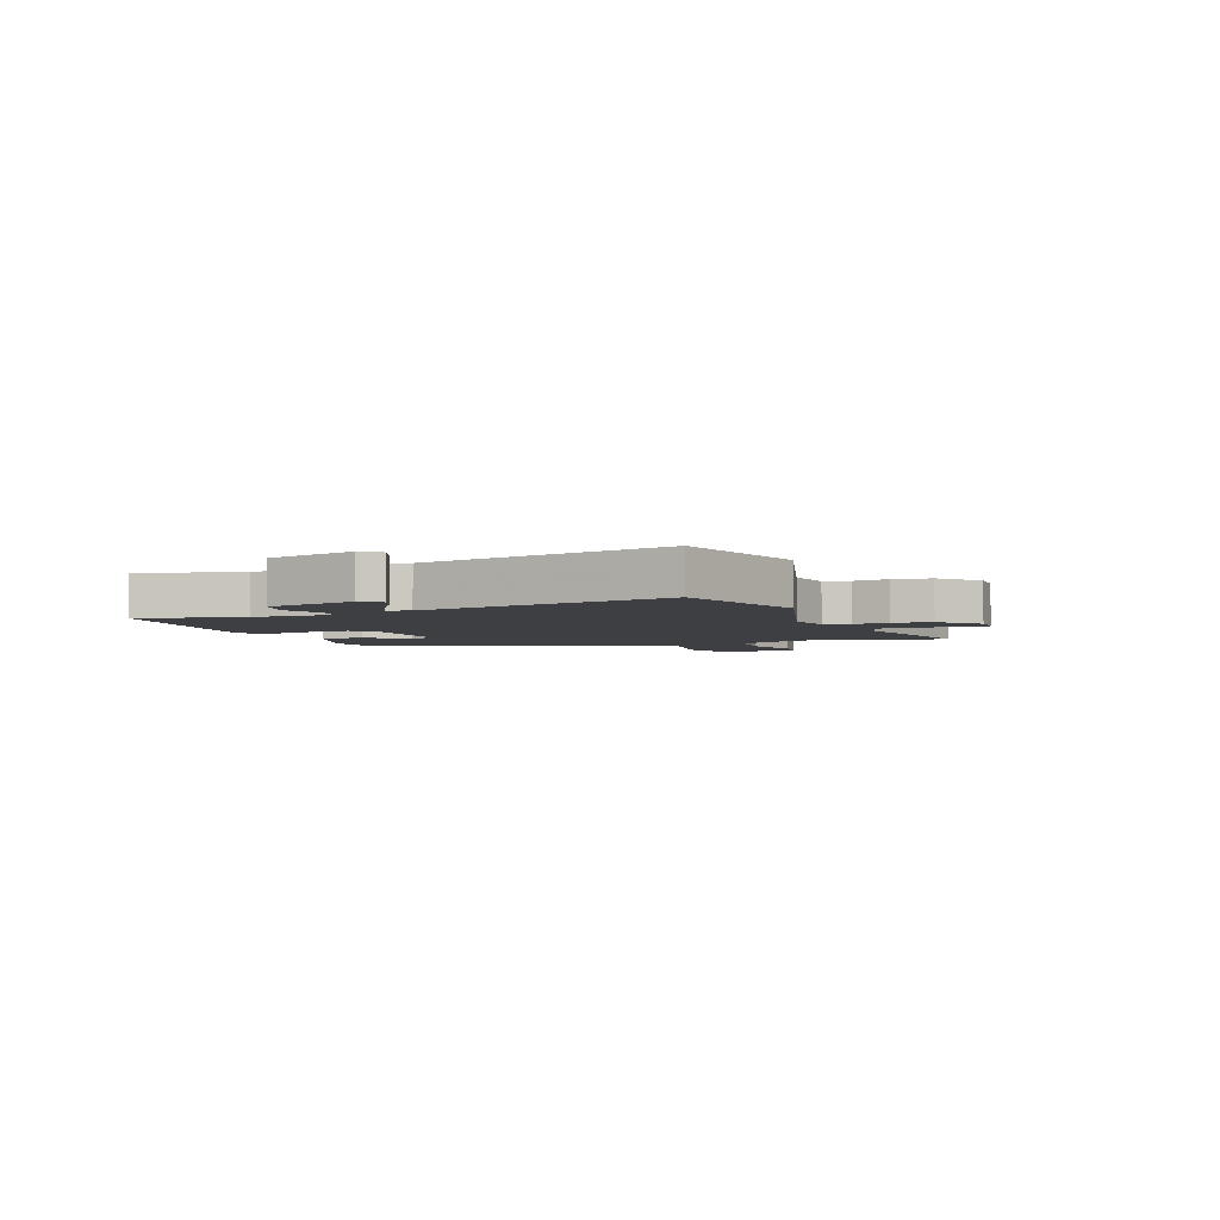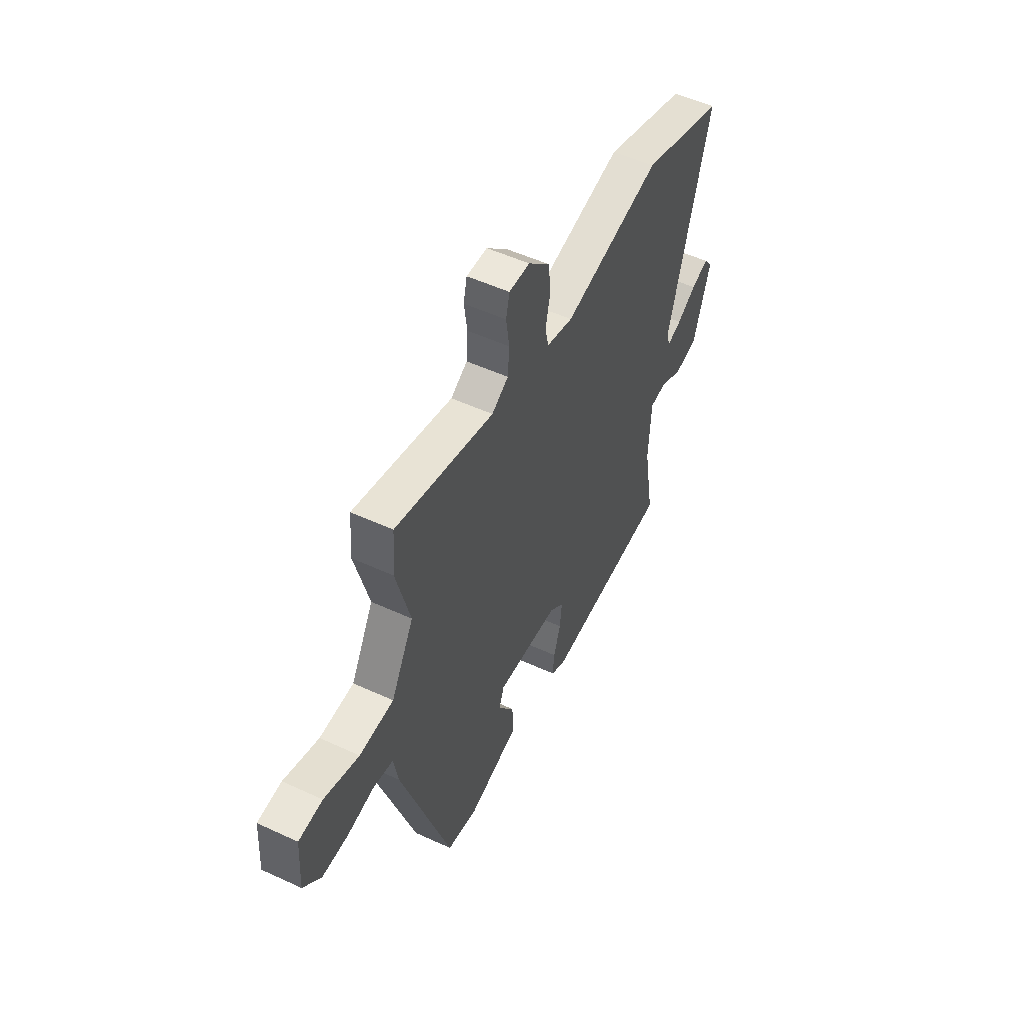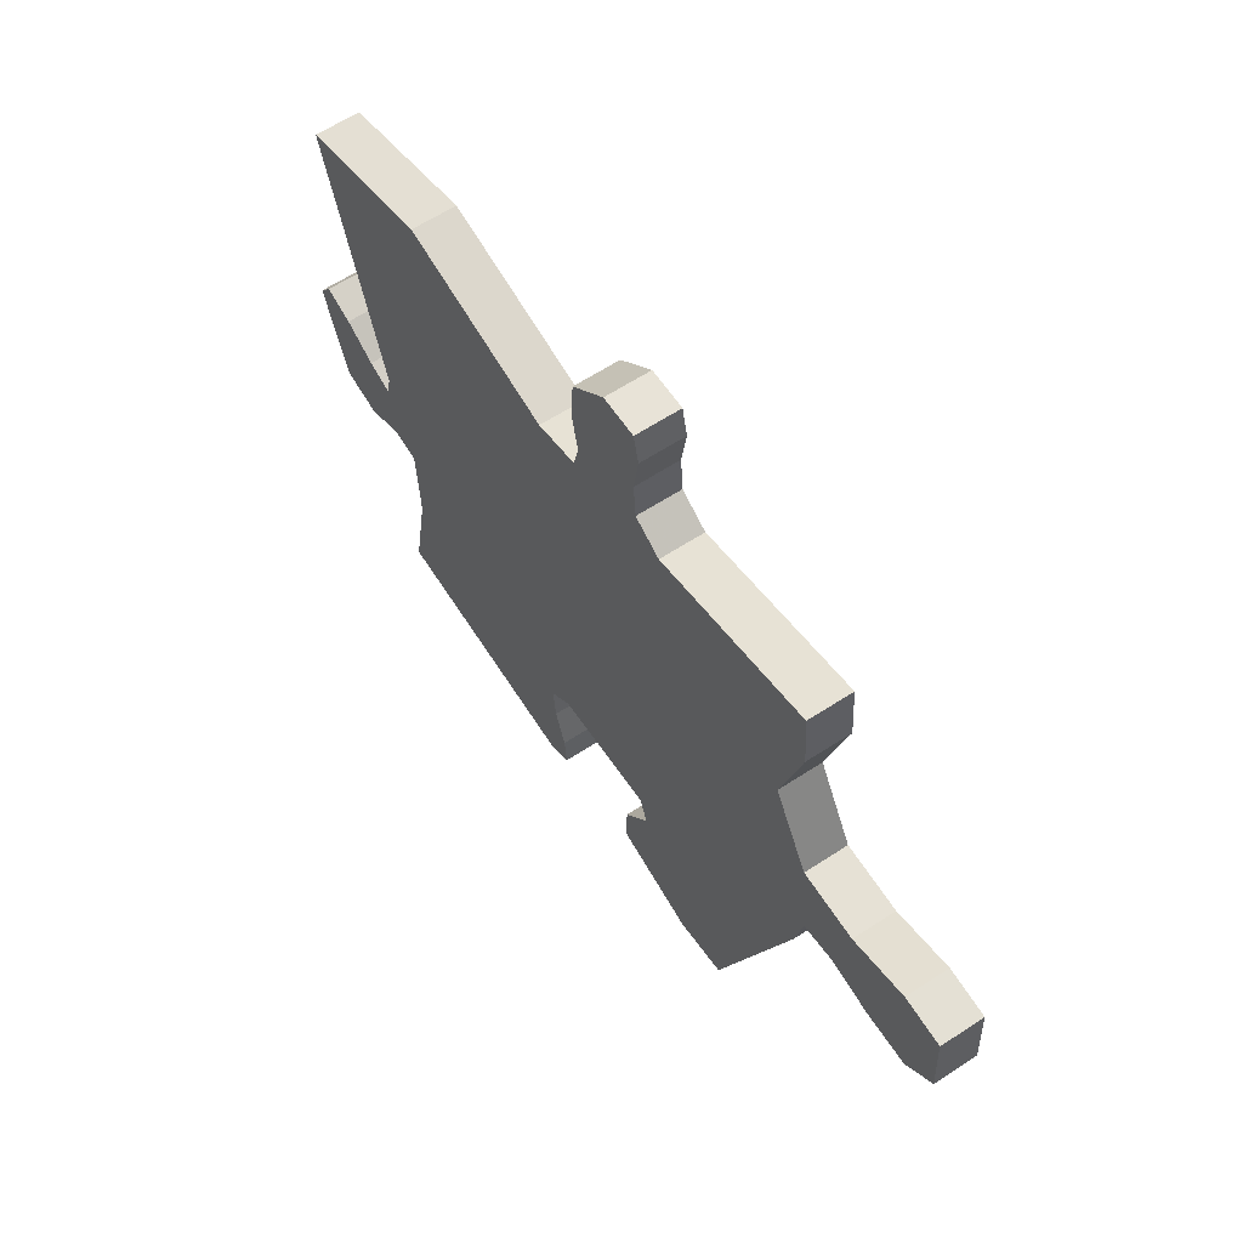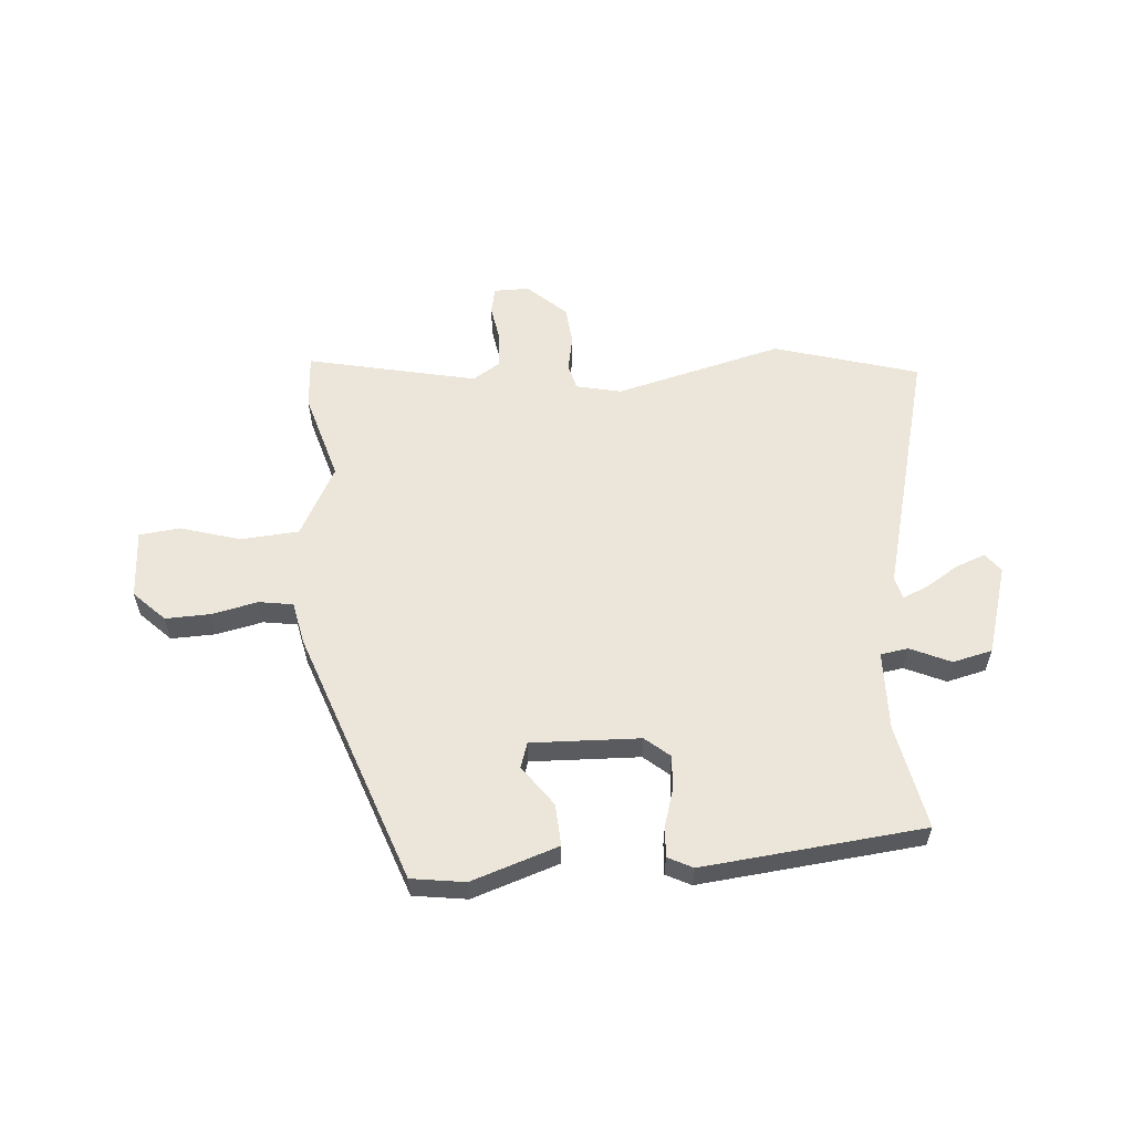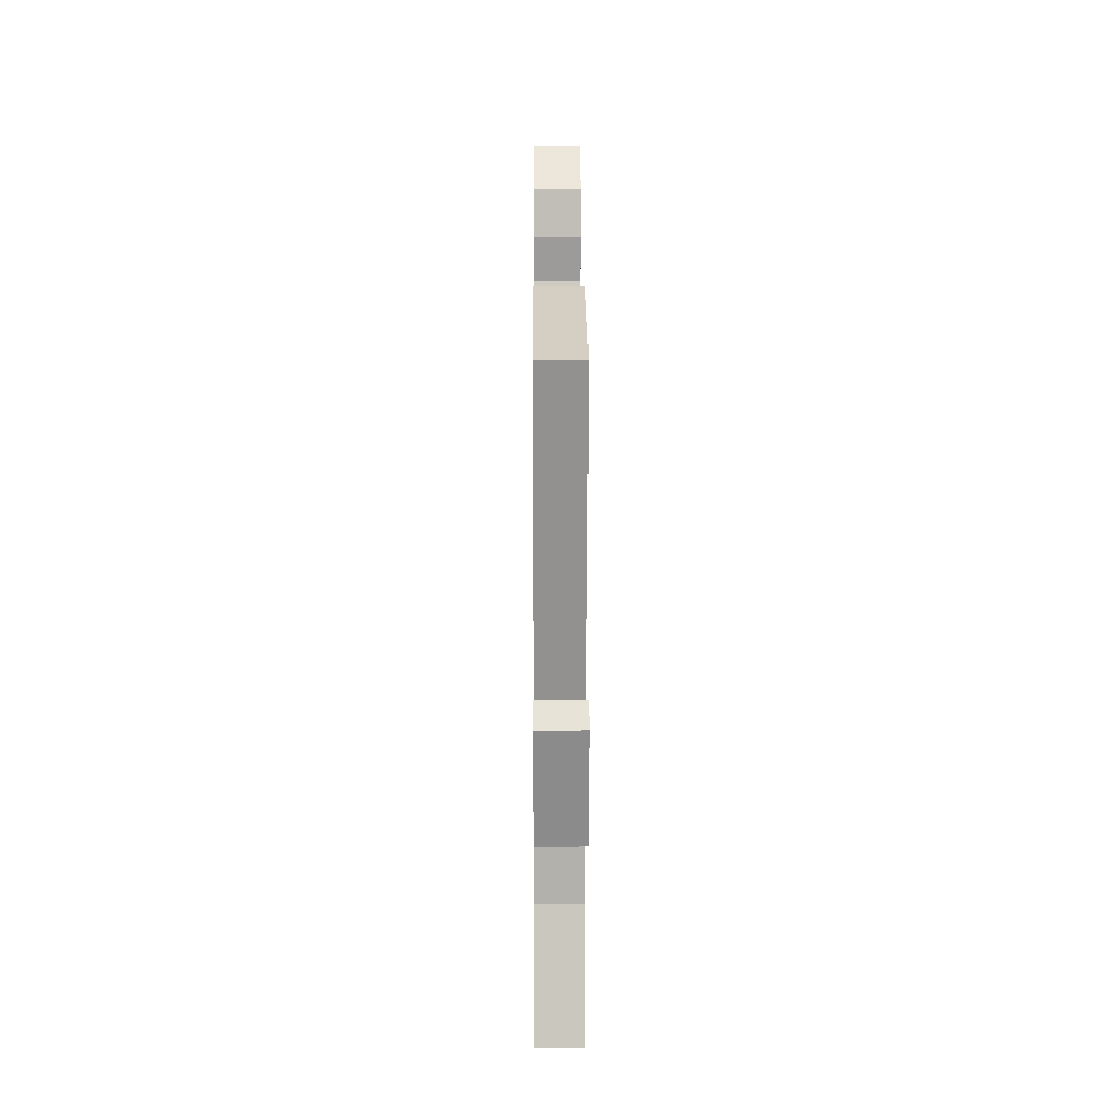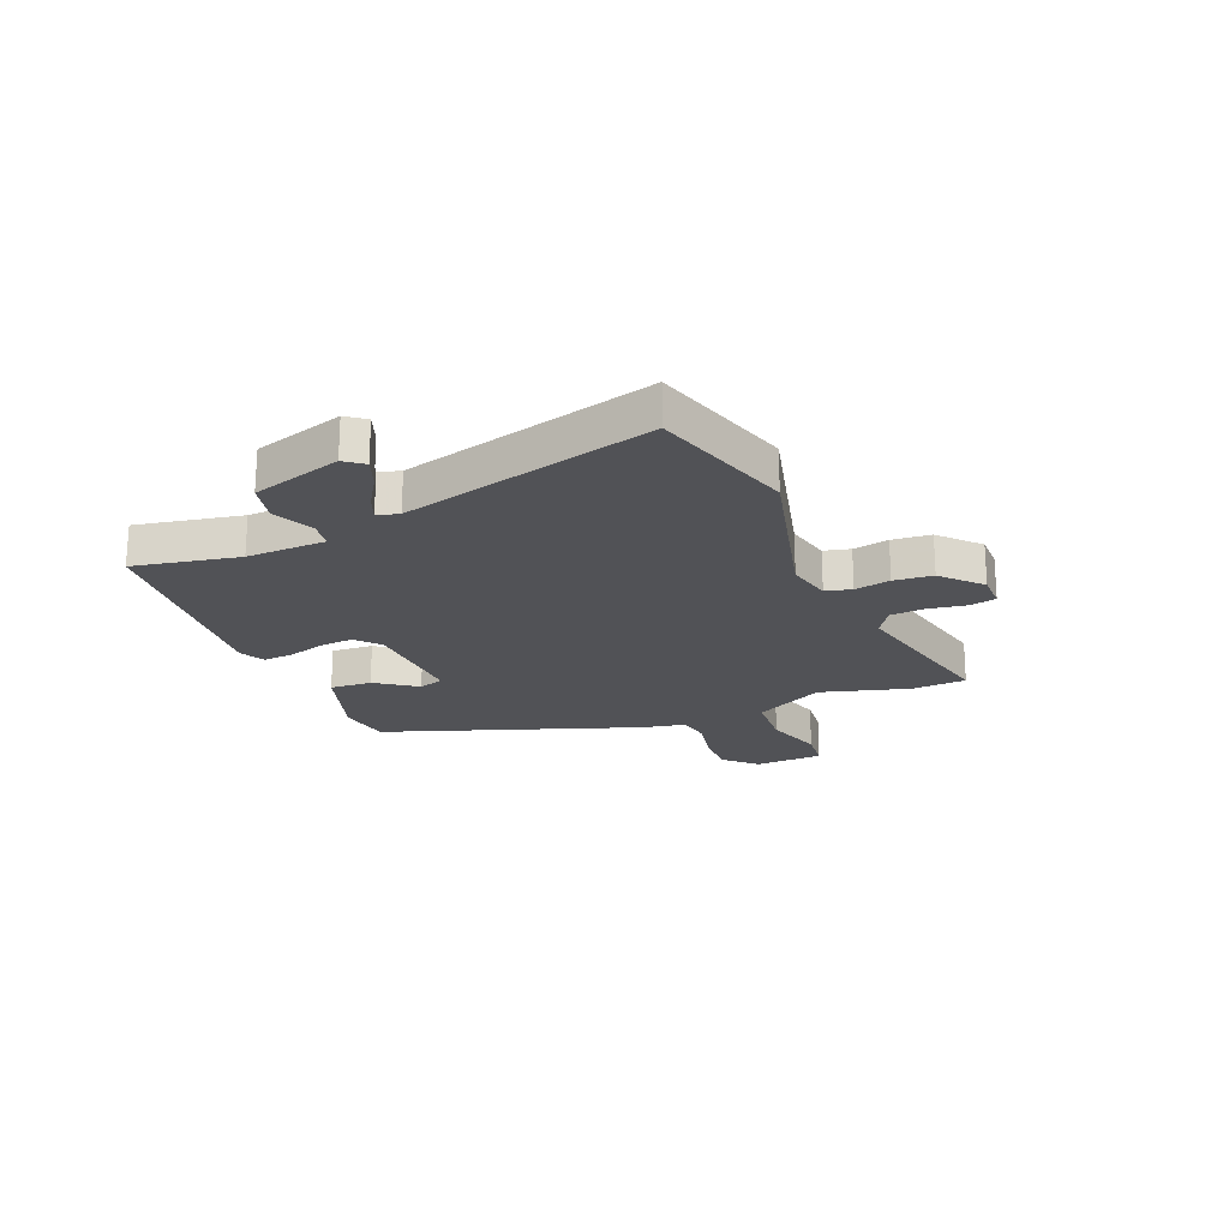
<metadata>
{"format":"obj","ext":"obj","renderer":"f3d","projection":"perspective","resolution":1024,"background":"white","views":[{"elev":-3.8,"azim":-71.1,"up":"+Y"},{"elev":52.2,"azim":116.5,"up":"+Z"},{"elev":62.3,"azim":56.5,"up":"+Z"},{"elev":57.5,"azim":174.3,"up":"+Y"},{"elev":8.2,"azim":-90.4,"up":"+Z"},{"elev":-21.2,"azim":-68.4,"up":"+Y"}]}
</metadata>
<code>
v 0.371 0.07 -0.508
v 0.273 0.07 -0.524
v 0.113 0.07 -0.474
v 0.116 0.07 -0.397
v 0.168 0.07 -0.322
v 0.152 0.07 -0.276
v -0.047 0.07 -0.287
v -0.091 0.07 -0.326
v -0.085 0.07 -0.388
v -0.063 0.07 -0.456
v -0.058 0.07 -0.512
v -0.103 0.07 -0.536
v -0.509 0.07 -0.502
v -0.475 0.07 -0.309
v -0.482 0.07 -0.163
v -0.533 0.07 -0.156
v -0.606 0.07 -0.191
v -0.679 0.07 -0.175
v -0.732 0.07 -0.011
v -0.706 0.07 0.024
v -0.651 0.07 0.004
v -0.59 0.07 -0.033
v -0.544 0.07 -0.051
v -0.534 0.07 -0.011
v -0.664 0.07 0.448
v -0.401 0.07 0.531
v -0.093 0.07 0.458
v -0.01 0.07 0.478
v 0.001 0.07 0.526
v -0.013 0.07 0.591
v -0.008 0.07 0.662
v 0.061 0.07 0.728
v 0.126 0.07 0.729
v 0.137 0.07 0.681
v 0.127 0.07 0.612
v 0.132 0.07 0.548
v 0.184 0.07 0.516
v 0.493 0.07 0.59
v 0.501 0.07 0.49
v 0.457 0.07 0.326
v 0.528 0.07 0.198
v 0.635 0.07 0.192
v 0.744 0.07 0.227
v 0.819 0.07 0.22
v 0.827 0.07 0.093
v 0.772 0.07 0.036
v 0.69 0.07 0.037
v 0.605 0.07 0.054
v 0.543 0.07 0.043
v 0.528 0.07 -0.037
v 0.371 0 -0.508
v 0.273 0 -0.524
v 0.113 0 -0.474
v 0.116 0 -0.397
v 0.168 0 -0.322
v 0.152 0 -0.276
v -0.047 0 -0.287
v -0.091 0 -0.326
v -0.085 0 -0.388
v -0.063 0 -0.456
v -0.058 0 -0.512
v -0.103 0 -0.536
v -0.509 0 -0.502
v -0.475 0 -0.309
v -0.482 0 -0.163
v -0.533 0 -0.156
v -0.606 0 -0.191
v -0.679 0 -0.175
v -0.732 0 -0.011
v -0.706 0 0.024
v -0.651 0 0.004
v -0.59 0 -0.033
v -0.544 0 -0.051
v -0.534 0 -0.011
v -0.664 0 0.448
v -0.401 0 0.531
v -0.093 0 0.458
v -0.01 0 0.478
v 0.001 0 0.526
v -0.013 0 0.591
v -0.008 0 0.662
v 0.061 0 0.728
v 0.126 0 0.729
v 0.137 0 0.681
v 0.127 0 0.612
v 0.132 0 0.548
v 0.184 0 0.516
v 0.493 0 0.59
v 0.501 0 0.49
v 0.457 0 0.326
v 0.528 0 0.198
v 0.635 0 0.192
v 0.744 0 0.227
v 0.819 0 0.22
v 0.827 0 0.093
v 0.772 0 0.036
v 0.69 0 0.037
v 0.605 0 0.054
v 0.543 0 0.043
v 0.528 0 -0.037
f 3 4 5
f 2 3 5
f 1 2 5
f 50 1 5
f 49 50 5
f 46 47 48
f 45 46 48
f 44 45 48
f 43 44 48
f 42 43 48
f 41 42 48 49
f 49 5 6
f 41 49 6
f 40 41 6
f 40 6 7
f 39 40 7
f 38 39 7
f 37 38 7
f 33 34 35
f 32 33 35
f 31 32 35
f 30 31 35
f 29 30 35
f 28 29 35 36
f 24 25 26 27
f 23 24 27 28
f 20 21 22
f 19 20 22
f 18 19 22
f 17 18 22
f 16 17 22
f 15 16 22 23
f 12 13 14
f 11 12 14
f 10 11 14
f 9 10 14
f 8 9 14 15
f 28 36 37
f 23 28 37
f 15 23 37
f 8 15 37
f 7 8 37
f 55 54 53
f 55 53 52
f 55 52 51
f 55 51 100
f 55 100 99
f 98 97 96
f 98 96 95
f 98 95 94
f 98 94 93
f 98 93 92
f 99 98 92 91
f 56 55 99
f 56 99 91
f 56 91 90
f 57 56 90
f 57 90 89
f 57 89 88
f 57 88 87
f 85 84 83
f 85 83 82
f 85 82 81
f 85 81 80
f 85 80 79
f 86 85 79 78
f 77 76 75 74
f 78 77 74 73
f 72 71 70
f 72 70 69
f 72 69 68
f 72 68 67
f 72 67 66
f 73 72 66 65
f 64 63 62
f 64 62 61
f 64 61 60
f 64 60 59
f 65 64 59 58
f 87 86 78
f 87 78 73
f 87 73 65
f 87 65 58
f 87 58 57
f 1 51 52 2
f 2 52 53 3
f 3 53 54 4
f 4 54 55 5
f 5 55 56 6
f 6 56 57 7
f 7 57 58 8
f 8 58 59 9
f 9 59 60 10
f 10 60 61 11
f 11 61 62 12
f 12 62 63 13
f 13 63 64 14
f 14 64 65 15
f 15 65 66 16
f 16 66 67 17
f 17 67 68 18
f 18 68 69 19
f 19 69 70 20
f 20 70 71 21
f 21 71 72 22
f 22 72 73 23
f 23 73 74 24
f 24 74 75 25
f 25 75 76 26
f 26 76 77 27
f 27 77 78 28
f 28 78 79 29
f 29 79 80 30
f 30 80 81 31
f 31 81 82 32
f 32 82 83 33
f 33 83 84 34
f 34 84 85 35
f 35 85 86 36
f 36 86 87 37
f 37 87 88 38
f 38 88 89 39
f 39 89 90 40
f 40 90 91 41
f 41 91 92 42
f 42 92 93 43
f 43 93 94 44
f 44 94 95 45
f 45 95 96 46
f 46 96 97 47
f 47 97 98 48
f 48 98 99 49
f 49 99 100 50
f 50 100 51 1

</code>
